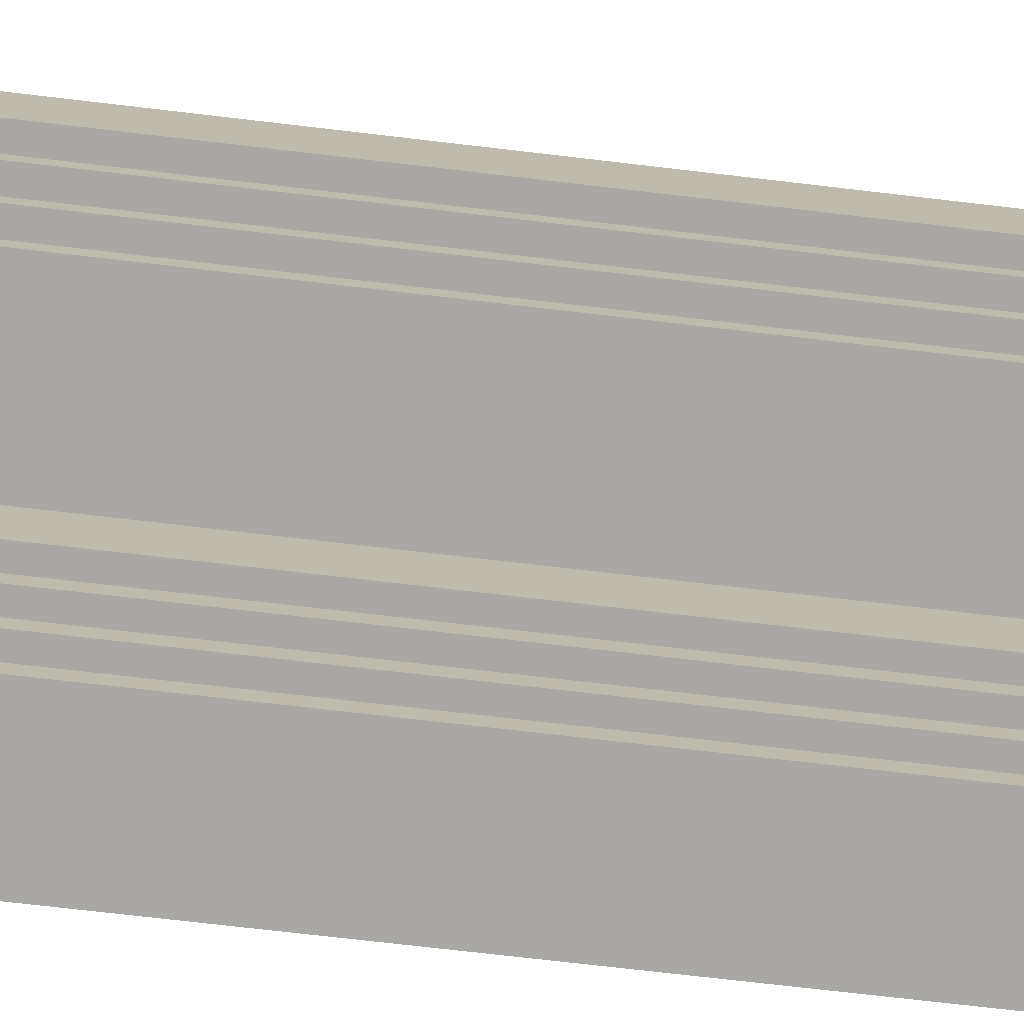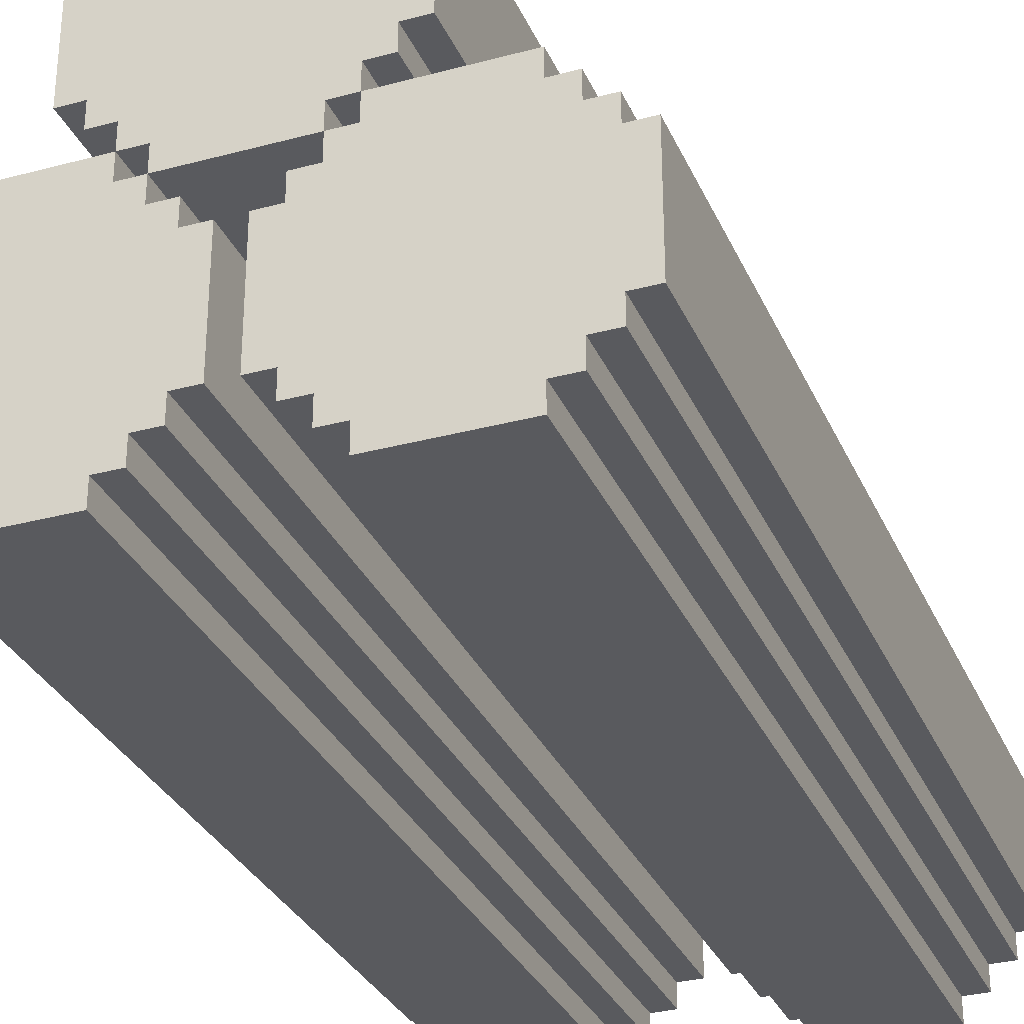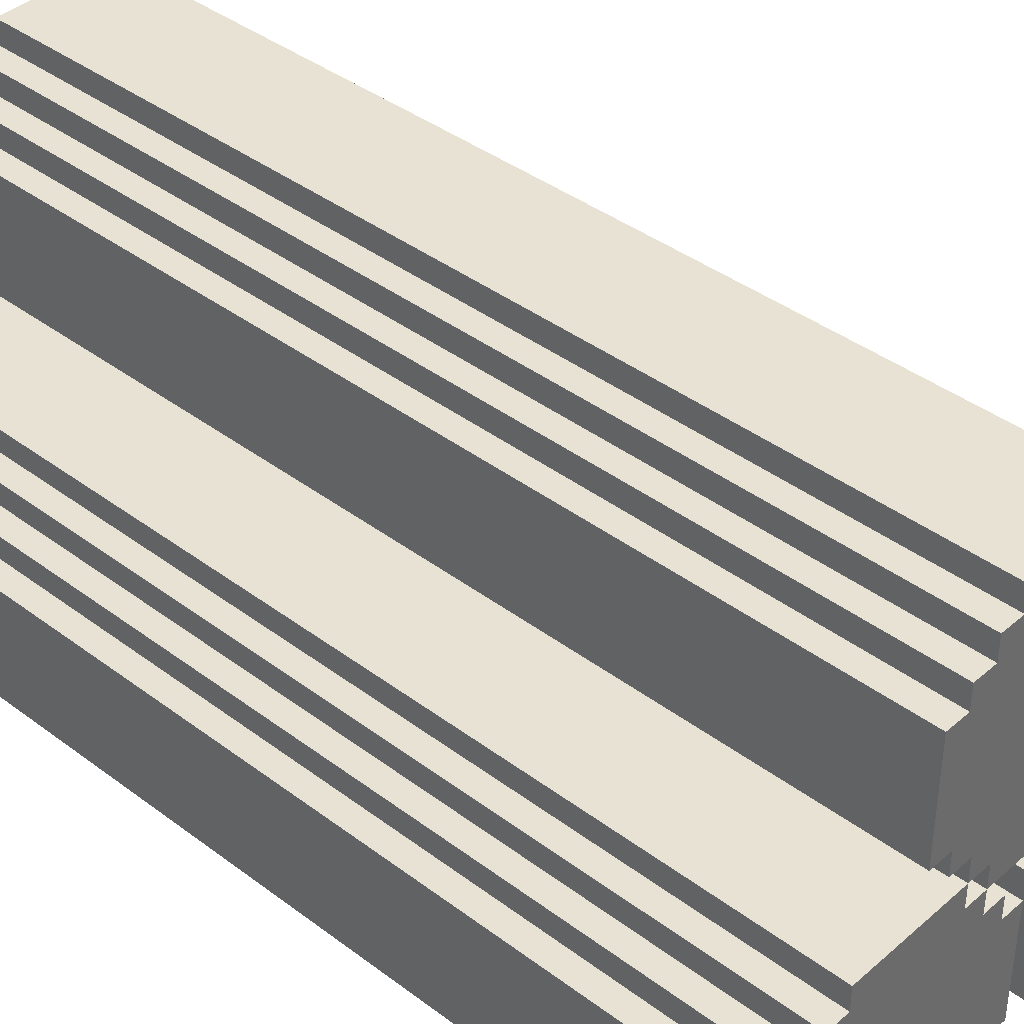
<metadata>
{"format":"obj","ext":"obj","renderer":"f3d","projection":"perspective","resolution":1024,"background":"white","views":[{"elev":-75.2,"azim":83.4,"up":"+Y"},{"elev":-31.2,"azim":-159.1,"up":"+Y"},{"elev":39.7,"azim":-47.0,"up":"+Y"}]}
</metadata>
<code>
o
v -1.1 1.3 2
v -1.1 1.3 -2
v -1.1 1.8 2
v -1.1 1.8 -2
v -1 1.2 2
v -1 1.2 -2
v -1 1.3 2
v -1 1.3 -2
v -1 1.8 2
v -1 1.8 -2
v -1 1.9 2
v -1 1.9 -2
v -0.9 1.1 2
v -0.9 1.1 -2
v -0.9 1.2 2
v -0.9 1.2 -2
v -0.9 1.9 2
v -0.9 1.9 -2
v -0.9 2 2
v -0.9 2 -2
v -0.8 1 2
v -0.8 1 -2
v -0.8 1.1 2
v -0.8 1.1 -2
v -0.8 2 2
v -0.8 2 -2
v -0.8 2.1 2
v -0.8 2.1 -2
v -0.5 2.3 2
v -0.5 2.3 -2
v -0.5 2.8 2
v -0.5 2.8 -2
v -0.4 2.2 2
v -0.4 2.2 -2
v -0.4 2.3 2
v -0.4 2.3 -2
v -0.4 2.8 2
v -0.4 2.8 -2
v -0.4 2.9 2
v -0.4 2.9 -2
v -0.3 2.1 2
v -0.3 2.1 -2
v -0.3 2.2 2
v -0.3 2.2 -2
v -0.3 2.9 2
v -0.3 2.9 -2
v -0.3 3 2
v -0.3 3 -2
v -0.2 2 2
v -0.2 2 -2
v -0.2 2.1 2
v -0.2 2.1 -2
v -0.2 3 2
v -0.2 3 -2
v -0.2 3.1 2
v -0.2 3.1 -2
v 0.1 1.3 2
v 0.1 1.3 -2
v 0.1 1.8 2
v 0.1 1.8 -2
v 0.2 1.2 2
v 0.2 1.2 -2
v 0.2 1.3 2
v 0.2 1.3 -2
v 0.2 1.8 2
v 0.2 1.8 -2
v 0.2 1.9 2
v 0.2 1.9 -2
v 0.3 1.1 2
v 0.3 1.1 -2
v 0.3 1.2 2
v 0.3 1.2 -2
v 0.3 1.9 2
v 0.3 1.9 -2
v 0.3 2 2
v 0.3 2 -2
v 0.4 1 2
v 0.4 1 -2
v 0.4 1.1 2
v 0.4 1.1 -2
v 0.4 2 2
v 0.4 2 -2
v 0.4 2.1 2
v 0.4 2.1 -2
v -0.3 1 2
v -0.3 1 -2
v -0.3 1.1 2
v -0.3 1.1 -2
v -0.3 2 2
v -0.3 2 -2
v -0.3 2.1 2
v -0.3 2.1 -2
v -0.2 1.1 2
v -0.2 1.1 -2
v -0.2 1.2 2
v -0.2 1.2 -2
v -0.2 1.9 2
v -0.2 1.9 -2
v -0.2 2 2
v -0.2 2 -2
v -0.1 1.2 2
v -0.1 1.2 -2
v -0.1 1.3 2
v -0.1 1.3 -2
v -0.1 1.8 2
v -0.1 1.8 -2
v -0.1 1.9 2
v -0.1 1.9 -2
v 0 1.3 2
v 0 1.3 -2
v 0 1.8 2
v 0 1.8 -2
v 0.3 2 2
v 0.3 2 -2
v 0.3 2.1 2
v 0.3 2.1 -2
v 0.3 3 2
v 0.3 3 -2
v 0.3 3.1 2
v 0.3 3.1 -2
v 0.4 2.1 2
v 0.4 2.1 -2
v 0.4 2.2 2
v 0.4 2.2 -2
v 0.4 2.9 2
v 0.4 2.9 -2
v 0.4 3 2
v 0.4 3 -2
v 0.5 2.2 2
v 0.5 2.2 -2
v 0.5 2.3 2
v 0.5 2.3 -2
v 0.5 2.8 2
v 0.5 2.8 -2
v 0.5 2.9 2
v 0.5 2.9 -2
v 0.6 2.3 2
v 0.6 2.3 -2
v 0.6 2.8 2
v 0.6 2.8 -2
v 0.9 1 2
v 0.9 1 -2
v 0.9 1.1 2
v 0.9 1.1 -2
v 0.9 2 2
v 0.9 2 -2
v 0.9 2.1 2
v 0.9 2.1 -2
v 1 1.1 2
v 1 1.1 -2
v 1 1.2 2
v 1 1.2 -2
v 1 1.9 2
v 1 1.9 -2
v 1 2 2
v 1 2 -2
v 1.1 1.2 2
v 1.1 1.2 -2
v 1.1 1.3 2
v 1.1 1.3 -2
v 1.1 1.8 2
v 1.1 1.8 -2
v 1.1 1.9 2
v 1.1 1.9 -2
v 1.2 1.3 2
v 1.2 1.3 -2
v 1.2 1.8 2
v 1.2 1.8 -2
v -1.1 1.3 2
v -1.1 1.8 2
v -1 1.2 2
v -1 1.3 2
v -1 1.8 2
v -1 1.9 2
v -0.9 1.1 2
v -0.9 1.2 2
v -0.9 1.3 2
v -0.9 1.8 2
v -0.9 1.9 2
v -0.9 2 2
v -0.8 1 2
v -0.8 1.1 2
v -0.8 1.2 2
v -0.8 1.9 2
v -0.8 2 2
v -0.8 2.1 2
v -0.5 2.3 2
v -0.5 2.8 2
v -0.4 2.2 2
v -0.4 2.3 2
v -0.4 2.8 2
v -0.4 2.9 2
v -0.3 1 2
v -0.3 1.1 2
v -0.3 1.2 2
v -0.3 1.9 2
v -0.3 2 2
v -0.3 2.1 2
v -0.3 2.2 2
v -0.3 2.3 2
v -0.3 2.8 2
v -0.3 2.9 2
v -0.3 3 2
v -0.2 1.1 2
v -0.2 1.2 2
v -0.2 1.3 2
v -0.2 1.8 2
v -0.2 1.9 2
v -0.2 2 2
v -0.2 2.1 2
v -0.2 2.2 2
v -0.2 2.9 2
v -0.2 3 2
v -0.2 3.1 2
v -0.1 1.2 2
v -0.1 1.3 2
v -0.1 1.8 2
v -0.1 1.9 2
v 0 1.3 2
v 0 1.8 2
v 0.1 1.3 2
v 0.1 1.8 2
v 0.2 1.2 2
v 0.2 1.3 2
v 0.2 1.8 2
v 0.2 1.9 2
v 0.3 1.1 2
v 0.3 1.2 2
v 0.3 1.3 2
v 0.3 1.8 2
v 0.3 1.9 2
v 0.3 2 2
v 0.3 2.1 2
v 0.3 2.2 2
v 0.3 2.9 2
v 0.3 3 2
v 0.3 3.1 2
v 0.4 1 2
v 0.4 1.1 2
v 0.4 1.2 2
v 0.4 1.9 2
v 0.4 2 2
v 0.4 2.1 2
v 0.4 2.2 2
v 0.4 2.3 2
v 0.4 2.8 2
v 0.4 2.9 2
v 0.4 3 2
v 0.5 2.2 2
v 0.5 2.3 2
v 0.5 2.8 2
v 0.5 2.9 2
v 0.6 2.3 2
v 0.6 2.8 2
v 0.9 1 2
v 0.9 1.1 2
v 0.9 1.2 2
v 0.9 1.9 2
v 0.9 2 2
v 0.9 2.1 2
v 1 1.1 2
v 1 1.2 2
v 1 1.3 2
v 1 1.8 2
v 1 1.9 2
v 1 2 2
v 1.1 1.2 2
v 1.1 1.3 2
v 1.1 1.8 2
v 1.1 1.9 2
v 1.2 1.3 2
v 1.2 1.8 2
v -1.1 1.3 -2
v -1.1 1.8 -2
v -1 1.2 -2
v -1 1.3 -2
v -1 1.8 -2
v -1 1.9 -2
v -0.9 1.1 -2
v -0.9 1.2 -2
v -0.9 1.3 -2
v -0.9 1.8 -2
v -0.9 1.9 -2
v -0.9 2 -2
v -0.8 1 -2
v -0.8 1.1 -2
v -0.8 1.2 -2
v -0.8 1.9 -2
v -0.8 2 -2
v -0.8 2.1 -2
v -0.5 2.3 -2
v -0.5 2.8 -2
v -0.4 2.2 -2
v -0.4 2.3 -2
v -0.4 2.8 -2
v -0.4 2.9 -2
v -0.3 1 -2
v -0.3 1.1 -2
v -0.3 1.2 -2
v -0.3 1.9 -2
v -0.3 2 -2
v -0.3 2.1 -2
v -0.3 2.2 -2
v -0.3 2.3 -2
v -0.3 2.8 -2
v -0.3 2.9 -2
v -0.3 3 -2
v -0.2 1.1 -2
v -0.2 1.2 -2
v -0.2 1.3 -2
v -0.2 1.8 -2
v -0.2 1.9 -2
v -0.2 2 -2
v -0.2 2.1 -2
v -0.2 2.2 -2
v -0.2 2.9 -2
v -0.2 3 -2
v -0.2 3.1 -2
v -0.1 1.2 -2
v -0.1 1.3 -2
v -0.1 1.8 -2
v -0.1 1.9 -2
v 0 1.3 -2
v 0 1.8 -2
v 0.1 1.3 -2
v 0.1 1.8 -2
v 0.2 1.2 -2
v 0.2 1.3 -2
v 0.2 1.8 -2
v 0.2 1.9 -2
v 0.3 1.1 -2
v 0.3 1.2 -2
v 0.3 1.3 -2
v 0.3 1.8 -2
v 0.3 1.9 -2
v 0.3 2 -2
v 0.3 2.1 -2
v 0.3 2.2 -2
v 0.3 2.9 -2
v 0.3 3 -2
v 0.3 3.1 -2
v 0.4 1 -2
v 0.4 1.1 -2
v 0.4 1.2 -2
v 0.4 1.9 -2
v 0.4 2 -2
v 0.4 2.1 -2
v 0.4 2.2 -2
v 0.4 2.3 -2
v 0.4 2.8 -2
v 0.4 2.9 -2
v 0.4 3 -2
v 0.5 2.2 -2
v 0.5 2.3 -2
v 0.5 2.8 -2
v 0.5 2.9 -2
v 0.6 2.3 -2
v 0.6 2.8 -2
v 0.9 1 -2
v 0.9 1.1 -2
v 0.9 1.2 -2
v 0.9 1.9 -2
v 0.9 2 -2
v 0.9 2.1 -2
v 1 1.1 -2
v 1 1.2 -2
v 1 1.3 -2
v 1 1.8 -2
v 1 1.9 -2
v 1 2 -2
v 1.1 1.2 -2
v 1.1 1.3 -2
v 1.1 1.8 -2
v 1.1 1.9 -2
v 1.2 1.3 -2
v 1.2 1.8 -2
v -0.8 1 2
v -0.3 1 2
v 0.4 1 2
v 0.9 1 2
v -0.8 1 -2
v -0.3 1 -2
v 0.4 1 -2
v 0.9 1 -2
v -0.9 1.1 2
v -0.8 1.1 2
v -0.3 1.1 2
v -0.2 1.1 2
v 0.3 1.1 2
v 0.4 1.1 2
v 0.9 1.1 2
v 1 1.1 2
v -0.9 1.1 -2
v -0.8 1.1 -2
v -0.3 1.1 -2
v -0.2 1.1 -2
v 0.3 1.1 -2
v 0.4 1.1 -2
v 0.9 1.1 -2
v 1 1.1 -2
v -1 1.2 2
v -0.9 1.2 2
v -0.2 1.2 2
v -0.1 1.2 2
v 0.2 1.2 2
v 0.3 1.2 2
v 1 1.2 2
v 1.1 1.2 2
v -1 1.2 -2
v -0.9 1.2 -2
v -0.2 1.2 -2
v -0.1 1.2 -2
v 0.2 1.2 -2
v 0.3 1.2 -2
v 1 1.2 -2
v 1.1 1.2 -2
v -1.1 1.3 2
v -1 1.3 2
v -0.1 1.3 2
v 0 1.3 2
v 0.1 1.3 2
v 0.2 1.3 2
v 1.1 1.3 2
v 1.2 1.3 2
v -1.1 1.3 -2
v -1 1.3 -2
v -0.1 1.3 -2
v 0 1.3 -2
v 0.1 1.3 -2
v 0.2 1.3 -2
v 1.1 1.3 -2
v 1.2 1.3 -2
v -0.2 2 2
v 0.3 2 2
v -0.2 2 -2
v 0.3 2 -2
v -0.3 2.1 2
v -0.2 2.1 2
v 0.3 2.1 2
v 0.4 2.1 2
v -0.3 2.1 -2
v -0.2 2.1 -2
v 0.3 2.1 -2
v 0.4 2.1 -2
v -0.4 2.2 2
v -0.3 2.2 2
v 0.4 2.2 2
v 0.5 2.2 2
v -0.4 2.2 -2
v -0.3 2.2 -2
v 0.4 2.2 -2
v 0.5 2.2 -2
v -0.5 2.3 2
v -0.4 2.3 2
v 0.5 2.3 2
v 0.6 2.3 2
v -0.5 2.3 -2
v -0.4 2.3 -2
v 0.5 2.3 -2
v 0.6 2.3 -2
v -1.1 1.8 2
v -1 1.8 2
v -0.1 1.8 2
v 0 1.8 2
v 0.1 1.8 2
v 0.2 1.8 2
v 1.1 1.8 2
v 1.2 1.8 2
v -1.1 1.8 -2
v -1 1.8 -2
v -0.1 1.8 -2
v 0 1.8 -2
v 0.1 1.8 -2
v 0.2 1.8 -2
v 1.1 1.8 -2
v 1.2 1.8 -2
v -1 1.9 2
v -0.9 1.9 2
v -0.2 1.9 2
v -0.1 1.9 2
v 0.2 1.9 2
v 0.3 1.9 2
v 1 1.9 2
v 1.1 1.9 2
v -1 1.9 -2
v -0.9 1.9 -2
v -0.2 1.9 -2
v -0.1 1.9 -2
v 0.2 1.9 -2
v 0.3 1.9 -2
v 1 1.9 -2
v 1.1 1.9 -2
v -0.9 2 2
v -0.8 2 2
v -0.3 2 2
v -0.2 2 2
v 0.3 2 2
v 0.4 2 2
v 0.9 2 2
v 1 2 2
v -0.9 2 -2
v -0.8 2 -2
v -0.3 2 -2
v -0.2 2 -2
v 0.3 2 -2
v 0.4 2 -2
v 0.9 2 -2
v 1 2 -2
v -0.8 2.1 2
v -0.3 2.1 2
v 0.4 2.1 2
v 0.9 2.1 2
v -0.8 2.1 -2
v -0.3 2.1 -2
v 0.4 2.1 -2
v 0.9 2.1 -2
v -0.5 2.8 2
v -0.4 2.8 2
v 0.5 2.8 2
v 0.6 2.8 2
v -0.5 2.8 -2
v -0.4 2.8 -2
v 0.5 2.8 -2
v 0.6 2.8 -2
v -0.4 2.9 2
v -0.3 2.9 2
v 0.4 2.9 2
v 0.5 2.9 2
v -0.4 2.9 -2
v -0.3 2.9 -2
v 0.4 2.9 -2
v 0.5 2.9 -2
v -0.3 3 2
v -0.2 3 2
v 0.3 3 2
v 0.4 3 2
v -0.3 3 -2
v -0.2 3 -2
v 0.3 3 -2
v 0.4 3 -2
v -0.2 3.1 2
v 0.3 3.1 2
v -0.2 3.1 -2
v 0.3 3.1 -2
f 3 2 1
f 4 2 3
f 7 6 5
f 8 6 7
f 11 10 9
f 12 10 11
f 15 14 13
f 16 14 15
f 19 18 17
f 20 18 19
f 23 22 21
f 24 22 23
f 27 26 25
f 28 26 27
f 31 30 29
f 32 30 31
f 35 34 33
f 36 34 35
f 39 38 37
f 40 38 39
f 43 42 41
f 44 42 43
f 47 46 45
f 48 46 47
f 51 50 49
f 52 50 51
f 55 54 53
f 56 54 55
f 59 58 57
f 60 58 59
f 63 62 61
f 64 62 63
f 67 66 65
f 68 66 67
f 71 70 69
f 72 70 71
f 75 74 73
f 76 74 75
f 79 78 77
f 80 78 79
f 83 82 81
f 84 82 83
f 85 86 87
f 87 86 88
f 89 90 91
f 91 90 92
f 93 94 95
f 95 94 96
f 97 98 99
f 99 98 100
f 101 102 103
f 103 102 104
f 105 106 107
f 107 106 108
f 109 110 111
f 111 110 112
f 113 114 115
f 115 114 116
f 117 118 119
f 119 118 120
f 121 122 123
f 123 122 124
f 125 126 127
f 127 126 128
f 129 130 131
f 131 130 132
f 133 134 135
f 135 134 136
f 137 138 139
f 139 138 140
f 141 142 143
f 143 142 144
f 145 146 147
f 147 146 148
f 149 150 151
f 151 150 152
f 153 154 155
f 155 154 156
f 157 158 159
f 159 158 160
f 161 162 163
f 163 162 164
f 165 166 167
f 167 166 168
f 172 170 169
f 173 170 172
f 176 172 171
f 177 173 172
f 177 172 176
f 178 174 173
f 178 173 177
f 179 174 178
f 182 176 175
f 183 177 176
f 183 178 177
f 183 176 182
f 183 179 178
f 184 180 179
f 184 179 183
f 185 180 184
f 190 188 187
f 191 188 190
f 193 182 181
f 194 183 182
f 194 182 193
f 194 184 183
f 194 185 184
f 195 185 194
f 196 185 195
f 197 186 185
f 197 185 196
f 198 186 197
f 199 190 189
f 200 191 190
f 200 190 199
f 201 192 191
f 201 191 200
f 202 192 201
f 204 195 194
f 205 196 195
f 205 195 204
f 206 196 205
f 207 196 206
f 208 197 196
f 208 196 207
f 209 197 208
f 210 199 198
f 211 200 199
f 211 202 201
f 211 199 210
f 211 201 200
f 212 203 202
f 212 202 211
f 213 203 212
f 215 206 205
f 216 207 206
f 216 206 215
f 217 208 207
f 217 207 216
f 218 208 217
f 219 217 216
f 220 217 219
f 224 222 221
f 225 222 224
f 228 224 223
f 229 225 224
f 229 224 228
f 230 226 225
f 230 225 229
f 231 226 230
f 232 210 209
f 233 211 210
f 233 213 212
f 233 210 232
f 233 212 211
f 234 213 233
f 235 213 234
f 236 214 213
f 236 213 235
f 237 214 236
f 239 228 227
f 240 231 230
f 240 230 229
f 240 228 239
f 240 229 228
f 241 232 231
f 241 231 240
f 242 232 241
f 243 234 233
f 244 235 234
f 244 234 243
f 245 235 244
f 246 235 245
f 247 236 235
f 247 235 246
f 248 236 247
f 249 245 244
f 250 246 245
f 250 245 249
f 251 247 246
f 251 246 250
f 252 247 251
f 253 251 250
f 254 251 253
f 255 239 238
f 256 240 239
f 256 239 255
f 256 242 241
f 256 241 240
f 257 242 256
f 258 242 257
f 259 243 242
f 259 242 258
f 260 243 259
f 261 257 256
f 262 258 257
f 262 257 261
f 263 258 262
f 264 258 263
f 265 259 258
f 265 258 264
f 266 259 265
f 267 263 262
f 268 264 263
f 268 263 267
f 269 265 264
f 269 264 268
f 270 265 269
f 271 269 268
f 272 269 271
f 273 274 276
f 276 274 277
f 275 276 280
f 276 277 281
f 280 276 281
f 277 278 282
f 281 277 282
f 282 278 283
f 279 280 286
f 280 281 287
f 281 282 287
f 286 280 287
f 282 283 287
f 283 284 288
f 287 283 288
f 288 284 289
f 291 292 294
f 294 292 295
f 285 286 297
f 286 287 298
f 297 286 298
f 287 288 298
f 288 289 298
f 298 289 299
f 299 289 300
f 289 290 301
f 300 289 301
f 301 290 302
f 293 294 303
f 294 295 304
f 303 294 304
f 295 296 305
f 304 295 305
f 305 296 306
f 298 299 308
f 299 300 309
f 308 299 309
f 309 300 310
f 310 300 311
f 300 301 312
f 311 300 312
f 312 301 313
f 302 303 314
f 303 304 315
f 305 306 315
f 314 303 315
f 304 305 315
f 306 307 316
f 315 306 316
f 316 307 317
f 309 310 319
f 310 311 320
f 319 310 320
f 311 312 321
f 320 311 321
f 321 312 322
f 320 321 323
f 323 321 324
f 325 326 328
f 328 326 329
f 327 328 332
f 328 329 333
f 332 328 333
f 329 330 334
f 333 329 334
f 334 330 335
f 313 314 336
f 314 315 337
f 316 317 337
f 336 314 337
f 315 316 337
f 337 317 338
f 338 317 339
f 317 318 340
f 339 317 340
f 340 318 341
f 331 332 343
f 334 335 344
f 333 334 344
f 343 332 344
f 332 333 344
f 335 336 345
f 344 335 345
f 345 336 346
f 337 338 347
f 338 339 348
f 347 338 348
f 348 339 349
f 349 339 350
f 339 340 351
f 350 339 351
f 351 340 352
f 348 349 353
f 349 350 354
f 353 349 354
f 350 351 355
f 354 350 355
f 355 351 356
f 354 355 357
f 357 355 358
f 342 343 359
f 343 344 360
f 359 343 360
f 345 346 360
f 344 345 360
f 360 346 361
f 361 346 362
f 346 347 363
f 362 346 363
f 363 347 364
f 360 361 365
f 361 362 366
f 365 361 366
f 366 362 367
f 367 362 368
f 362 363 369
f 368 362 369
f 369 363 370
f 366 367 371
f 367 368 372
f 371 367 372
f 368 369 373
f 372 368 373
f 373 369 374
f 372 373 375
f 375 373 376
f 381 378 377
f 382 378 381
f 383 380 379
f 384 380 383
f 393 386 385
f 394 386 393
f 395 388 387
f 396 388 395
f 397 390 389
f 398 390 397
f 399 392 391
f 400 392 399
f 409 402 401
f 410 402 409
f 411 404 403
f 412 404 411
f 413 406 405
f 414 406 413
f 415 408 407
f 416 408 415
f 425 418 417
f 426 418 425
f 427 420 419
f 428 420 427
f 429 422 421
f 430 422 429
f 431 424 423
f 432 424 431
f 435 434 433
f 436 434 435
f 441 438 437
f 442 438 441
f 443 440 439
f 444 440 443
f 449 446 445
f 450 446 449
f 451 448 447
f 452 448 451
f 457 454 453
f 458 454 457
f 459 456 455
f 460 456 459
f 461 462 469
f 469 462 470
f 463 464 471
f 471 464 472
f 465 466 473
f 473 466 474
f 467 468 475
f 475 468 476
f 477 478 485
f 485 478 486
f 479 480 487
f 487 480 488
f 481 482 489
f 489 482 490
f 483 484 491
f 491 484 492
f 493 494 501
f 501 494 502
f 495 496 503
f 503 496 504
f 497 498 505
f 505 498 506
f 499 500 507
f 507 500 508
f 509 510 513
f 513 510 514
f 511 512 515
f 515 512 516
f 517 518 521
f 521 518 522
f 519 520 523
f 523 520 524
f 525 526 529
f 529 526 530
f 527 528 531
f 531 528 532
f 533 534 537
f 537 534 538
f 535 536 539
f 539 536 540
f 541 542 543
f 543 542 544

</code>
